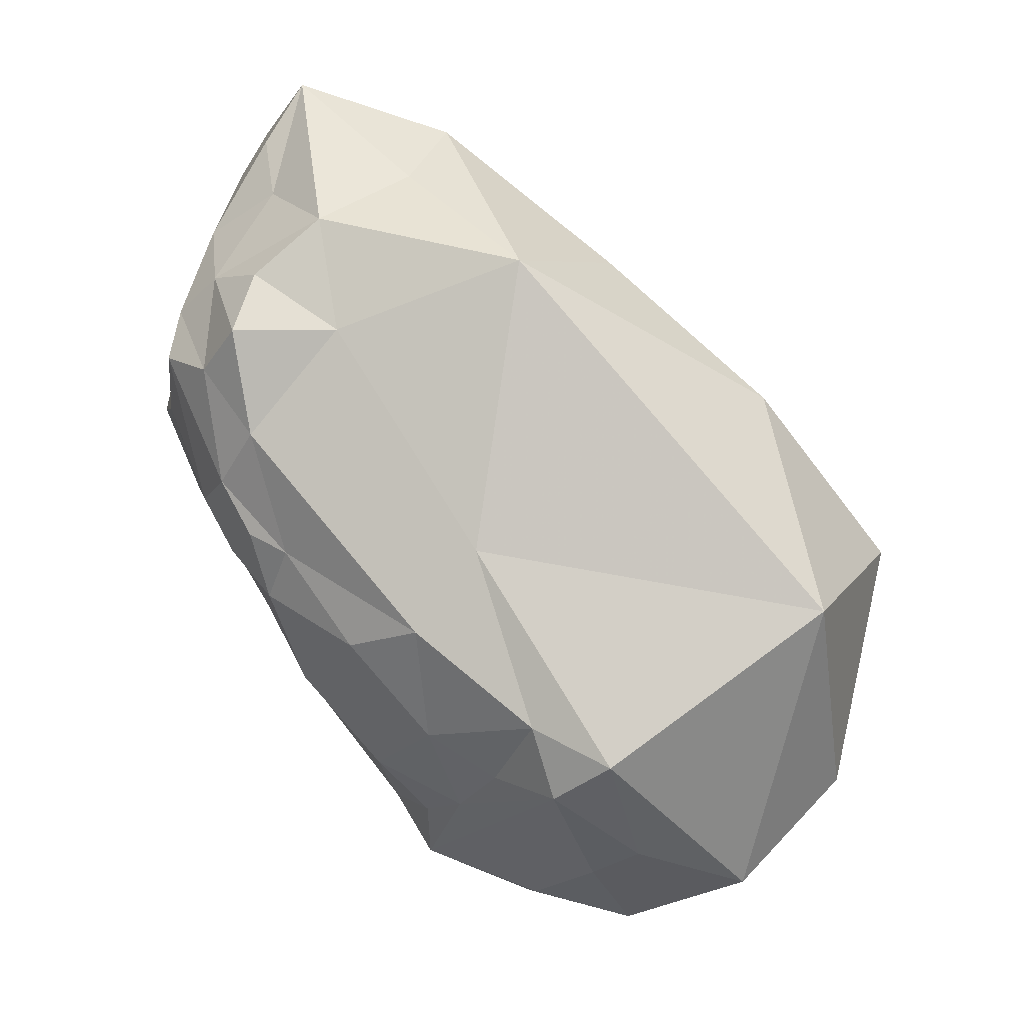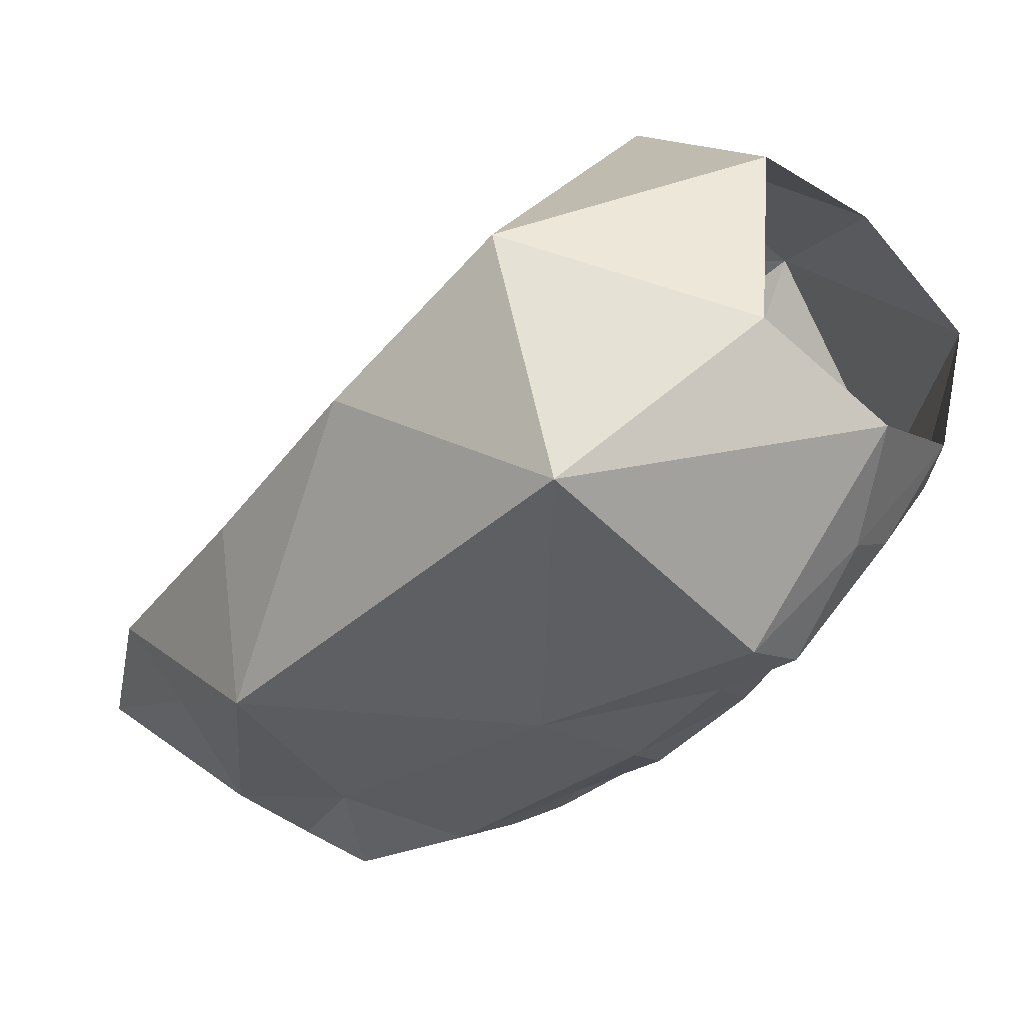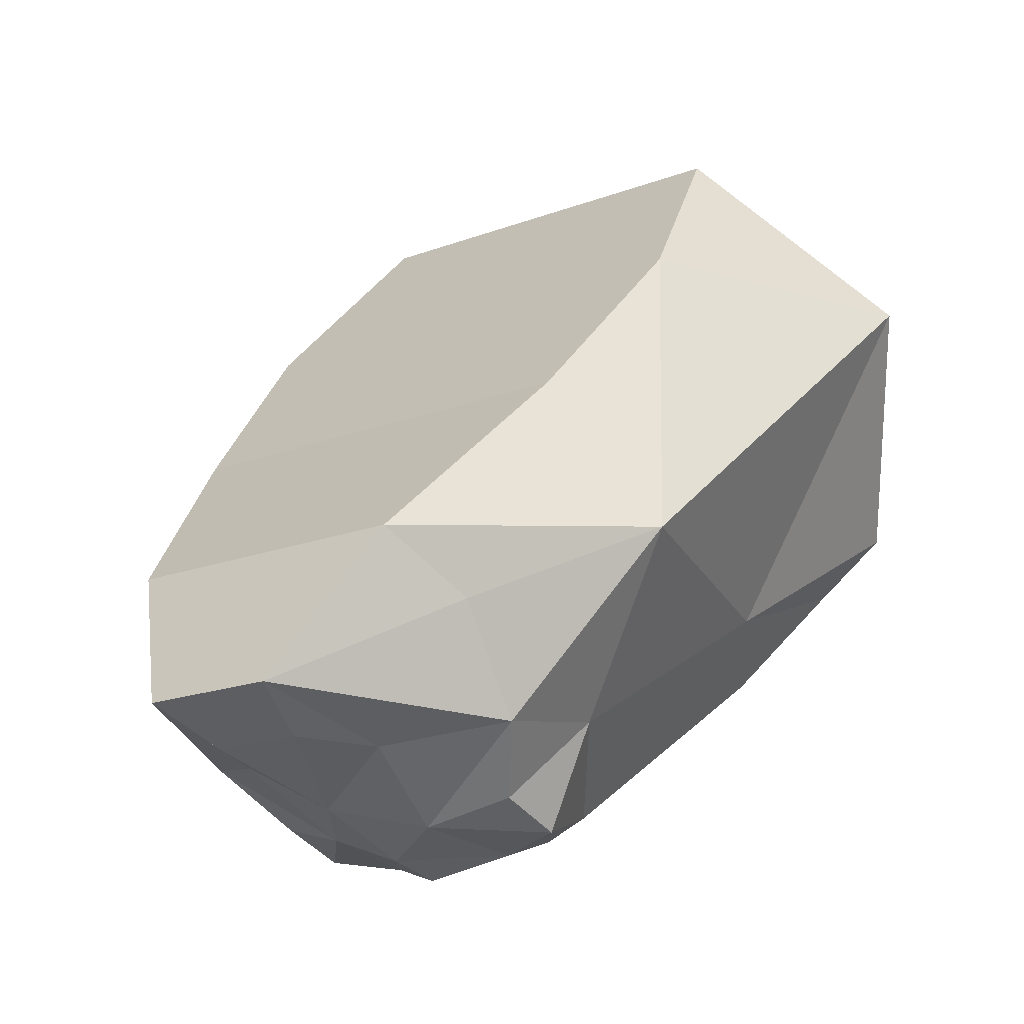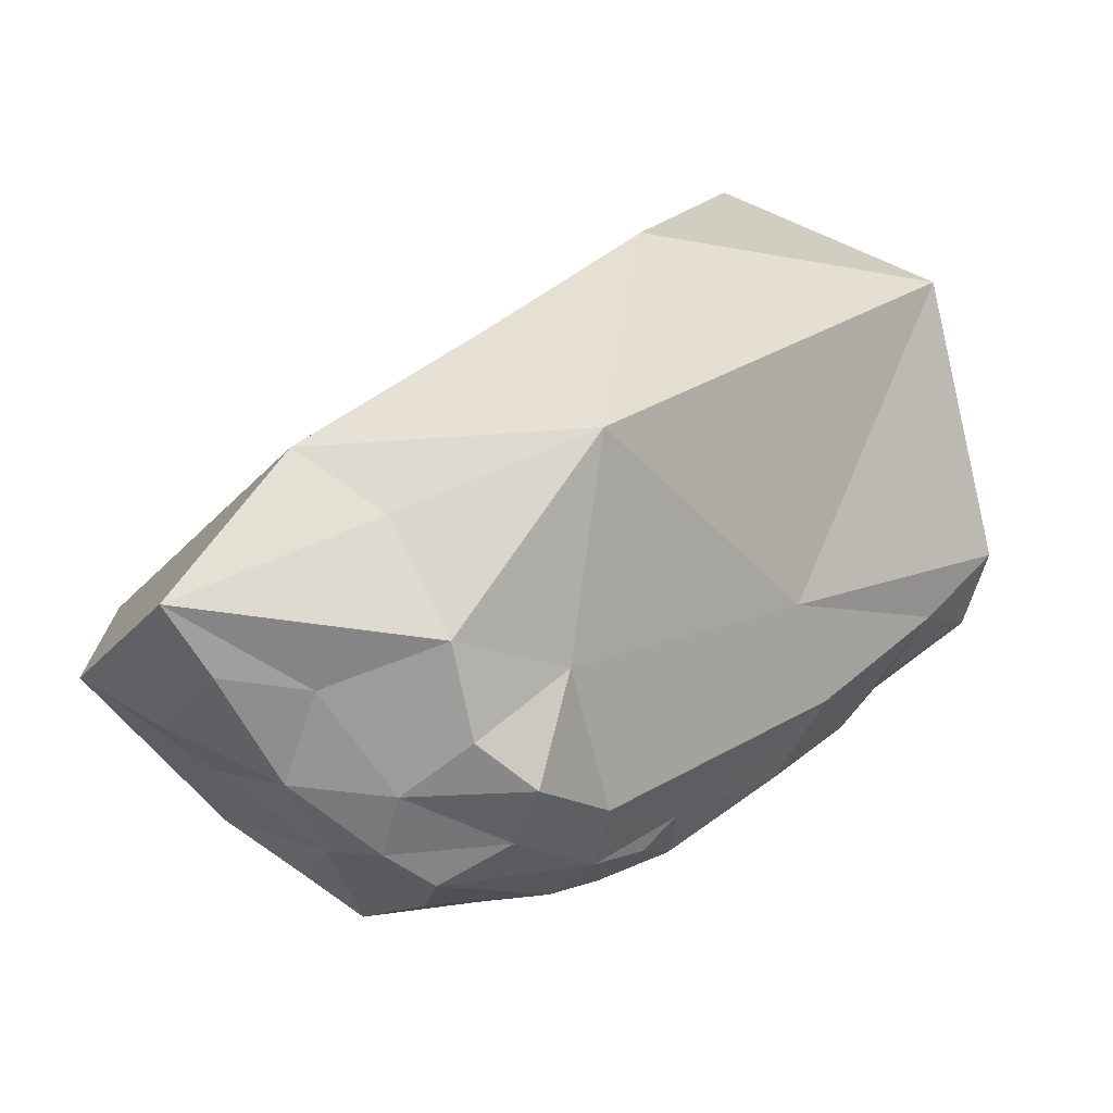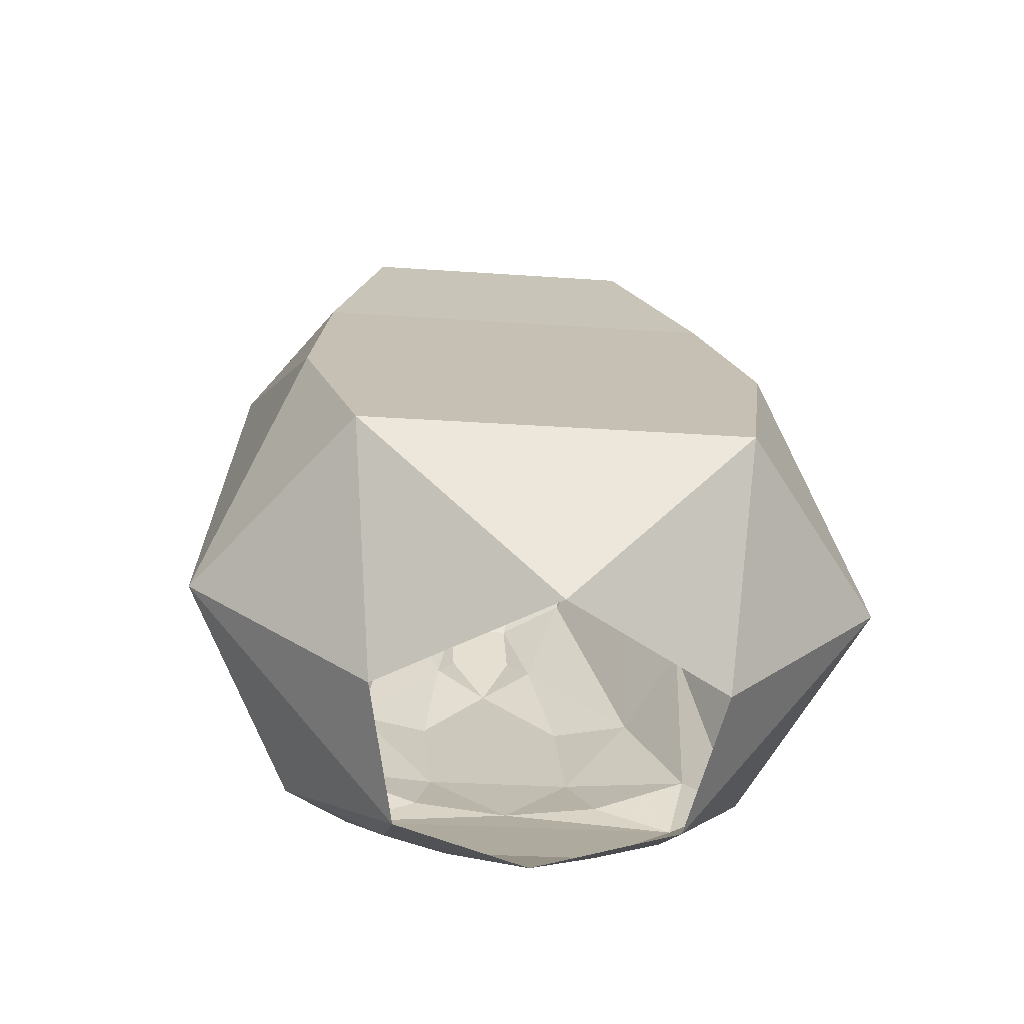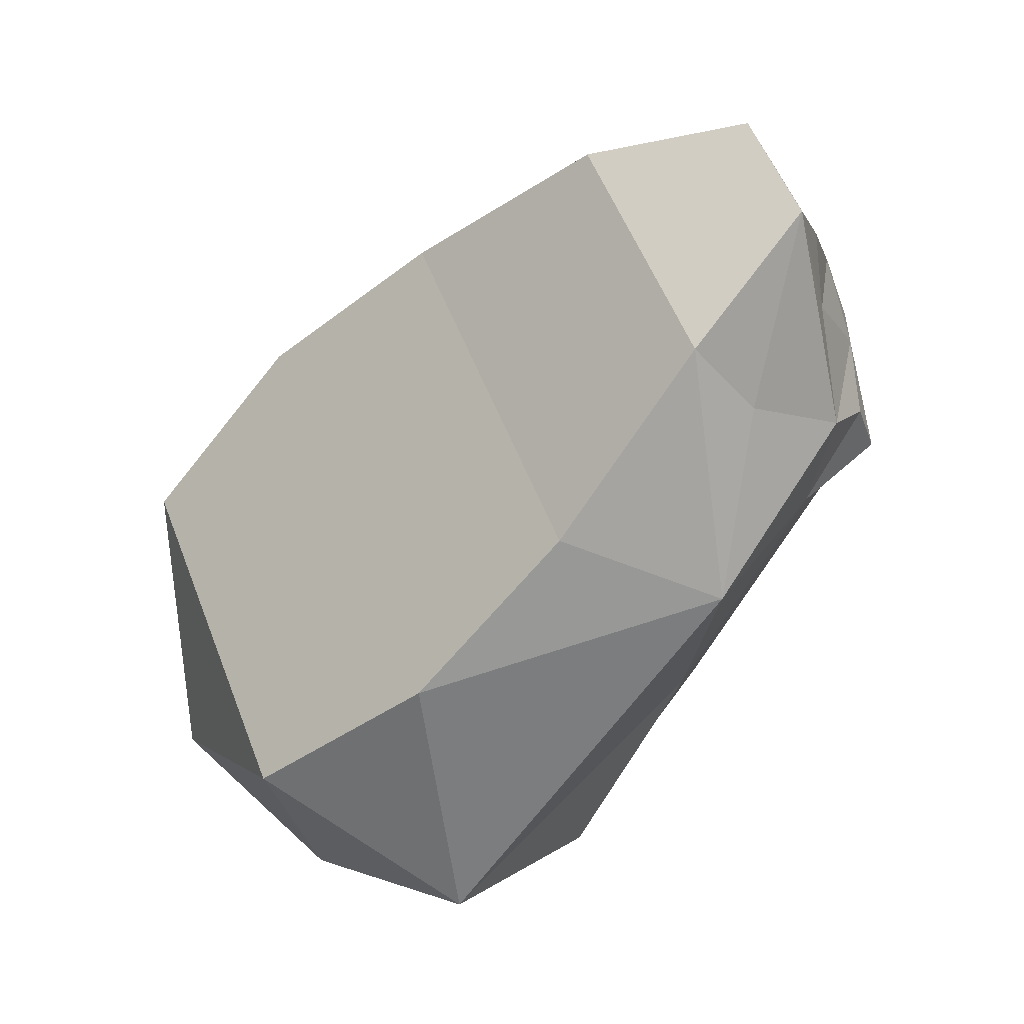
<metadata>
{"format":"obj","ext":"obj","renderer":"f3d","projection":"perspective","resolution":1024,"background":"white","views":[{"elev":-17.1,"azim":67.4,"up":"+Z"},{"elev":22.3,"azim":112.0,"up":"+Y"},{"elev":-17.9,"azim":36.7,"up":"+Y"},{"elev":-36.2,"azim":53.5,"up":"+Y"},{"elev":-23.1,"azim":172.8,"up":"+Z"},{"elev":53.1,"azim":-110.5,"up":"+Z"}]}
</metadata>
<code>
v -0.25 -0.4375 0.3438
v -0.1719 -0.5703 0.2344
v -0.1484 -0.6641 0.3906
v -0.2109 -0.6562 0.5938
v -0.1719 -0.4375 0.5312
v -0.1406 -0.3203 0.4297
v -0.125 -0.3594 0.25
v -0.1016 -0.4297 0.1719
v -0.1016 -0.5156 0.1875
v -0.125 -0.5938 0.2188
v -0.1406 -0.6172 0.2656
v -0.1094 -0.6953 0.3359
v -0.125 -0.7656 0.5547
v -0.125 -0.7812 0.6406
v -0.125 -0.7109 0.6875
v -0.1016 -0.6719 0.7422
v -0.1484 -0.5547 0.6328
v 0.1484 -0.5547 0.6328
v 0.1719 -0.4375 0.5312
v 0.1406 -0.3203 0.4297
v 0 -0.2891 0.2891
v -0.05469 -0.7266 0.3359
v -0.05469 -0.6641 0.2734
v 0.05469 -0.7266 0.3359
v 0 -0.7734 0.3828
v -0.03906 -0.7734 0.4062
v -0.07031 -0.8125 0.4844
v -0.09375 -0.8359 0.5547
v -0.09375 -0.8203 0.6016
v -0.03906 -0.8359 0.6172
v -0.05469 -0.7969 0.6875
v -0.04688 -0.7734 0.7891
v 0.1016 -0.6719 0.7422
v -0.05469 -0.5312 0.1797
v 0 -0.4766 0.1562
v 0.05469 -0.5312 0.1797
v -0.04688 -0.8438 0.5391
v 0 -0.8516 0.6016
v 0 -0.8281 0.6719
v -0.03125 -0.7969 0.7422
v 0.03125 -0.7969 0.7422
v 0.04688 -0.7734 0.7891
v 0.125 -0.7109 0.6875
v 0.2109 -0.6562 0.5938
v 0.25 -0.4375 0.3438
v 0.125 -0.3594 0.25
v -0.02344 -0.8203 0.4609
v 0 -0.8594 0.5625
v 0.04688 -0.8438 0.5391
v 0.03906 -0.8359 0.6172
v 0.05469 -0.7969 0.6875
v -0.02344 -0.7969 0.4219
v 0.02344 -0.8203 0.4609
v 0.07031 -0.8125 0.4844
v 0.09375 -0.8359 0.5547
v 0.09375 -0.8203 0.6016
v 0.125 -0.7812 0.6406
v -0.07031 -0.6172 0.2422
v 0 -0.6172 0.2344
v 0.05469 -0.6641 0.2734
v 0.1094 -0.6953 0.3359
v 0.03906 -0.7734 0.4062
v 0.02344 -0.7969 0.4219
v 0.125 -0.7656 0.5547
v 0.125 -0.5938 0.2188
v 0.07031 -0.6172 0.2422
v 0.1406 -0.6172 0.2656
v 0.1484 -0.6641 0.3906
v 0.1719 -0.5703 0.2344
v 0.1016 -0.4297 0.1719
v 0.1016 -0.5156 0.1875
f 1 2 3
f 1 3 4
f 1 8 2
f 2 8 9
f 2 11 3
f 3 11 12
f 3 12 13
f 3 13 4
f 4 13 14
f 4 14 15
f 22 26 12
f 12 26 27
f 12 27 13
f 14 31 32
f 14 32 15
f 34 35 36
f 34 36 10
f 35 9 8
f 31 40 32
f 32 40 41
f 32 41 42
f 51 57 42
f 51 42 41
f 23 58 59
f 24 61 62
f 54 62 61
f 54 61 64
f 57 64 44
f 57 44 43
f 57 43 42
f 58 10 59
f 59 10 65
f 59 65 66
f 59 66 60
f 61 67 68
f 61 68 64
f 64 68 44
f 44 68 45
f 45 68 69
f 45 69 70
f 10 36 65
f 70 71 35
f 69 68 67
f 71 70 69
f 1 4 5
f 1 5 6
f 1 6 7
f 1 7 8
f 4 15 16
f 4 16 17
f 4 17 5
f 6 21 7
f 15 32 16
f 33 42 43
f 33 43 44
f 33 44 18
f 18 44 19
f 19 44 45
f 19 45 20
f 20 45 46
f 20 46 21
f 45 70 46
f 2 9 10
f 2 10 11
f 22 12 23
f 22 23 24
f 22 24 25
f 22 25 26
f 13 28 29
f 13 29 14
f 14 29 30
f 14 30 31
f 34 10 9
f 34 9 35
f 30 39 31
f 31 39 40
f 37 47 48
f 39 50 51
f 39 51 41
f 39 41 40
f 37 27 47
f 47 27 26
f 47 26 52
f 47 52 25
f 48 53 49
f 49 53 54
f 50 56 57
f 50 57 51
f 11 23 12
f 23 11 58
f 23 59 60
f 23 60 24
f 24 60 61
f 24 62 25
f 25 63 53
f 53 63 62
f 53 62 54
f 55 64 56
f 56 64 57
f 58 11 10
f 60 66 67
f 60 67 61
f 65 36 71
f 65 71 69
f 65 69 67
f 65 67 66
f 35 71 36
f 5 17 18
f 5 18 19
f 5 19 6
f 6 19 20
f 6 20 21
f 16 32 33
f 16 33 18
f 16 18 17
f 32 42 33
f 13 27 28
f 30 28 37
f 30 37 38
f 30 38 39
f 29 28 30
f 37 48 38
f 38 48 49
f 38 49 50
f 38 50 39
f 27 37 28
f 47 25 53
f 47 53 48
f 49 54 55
f 49 55 50
f 50 55 56
f 26 25 52
f 25 62 63
f 54 64 55

</code>
